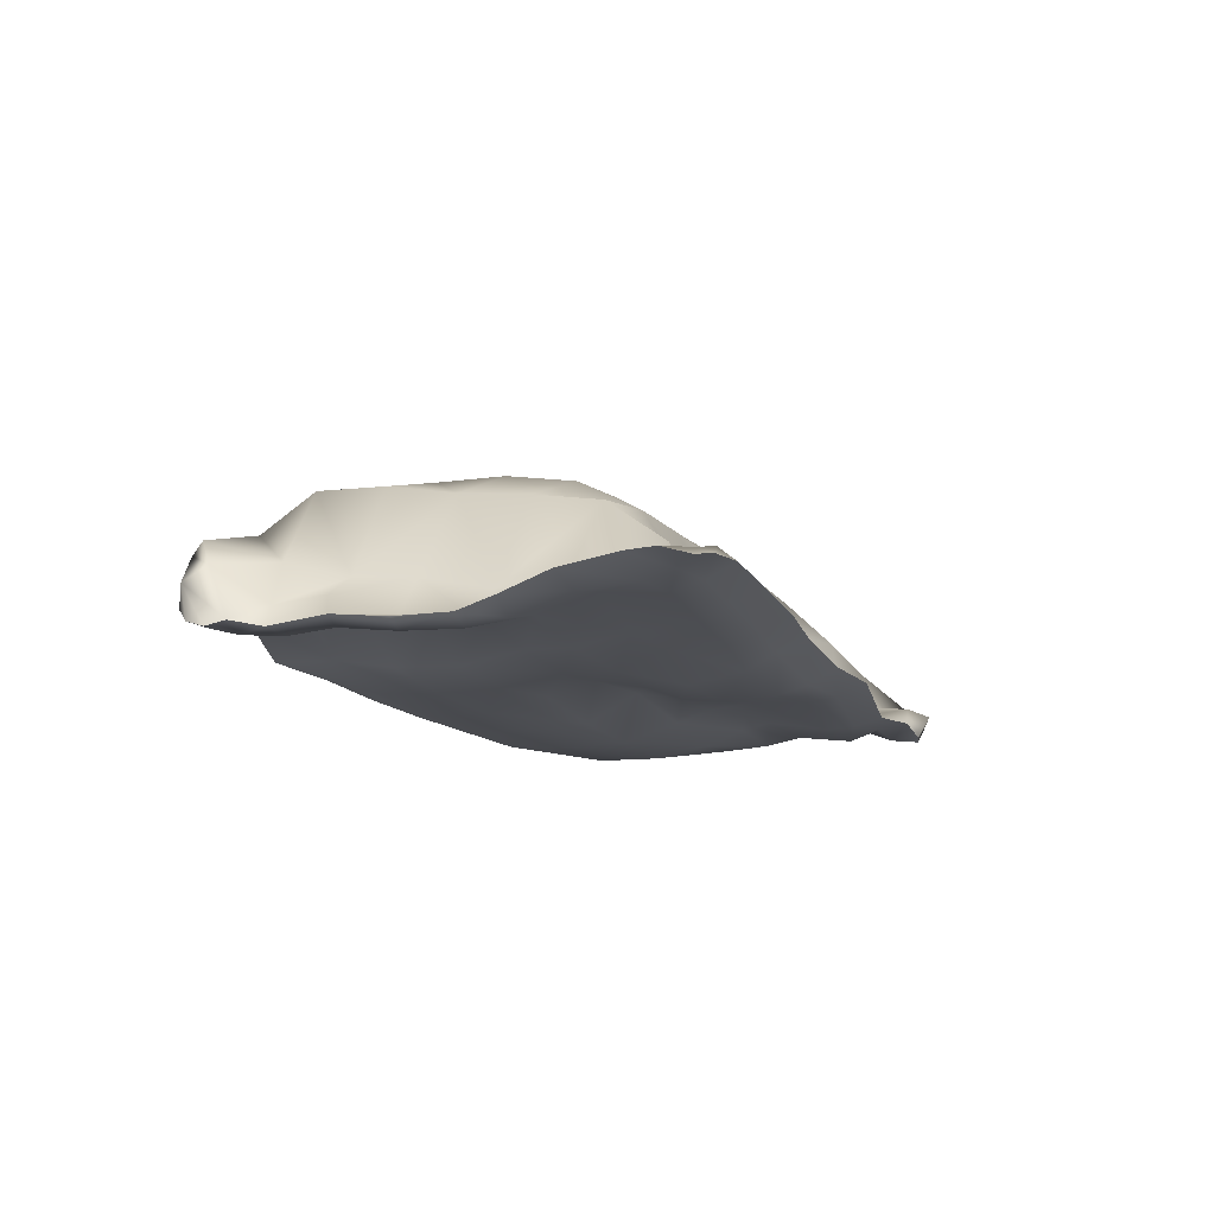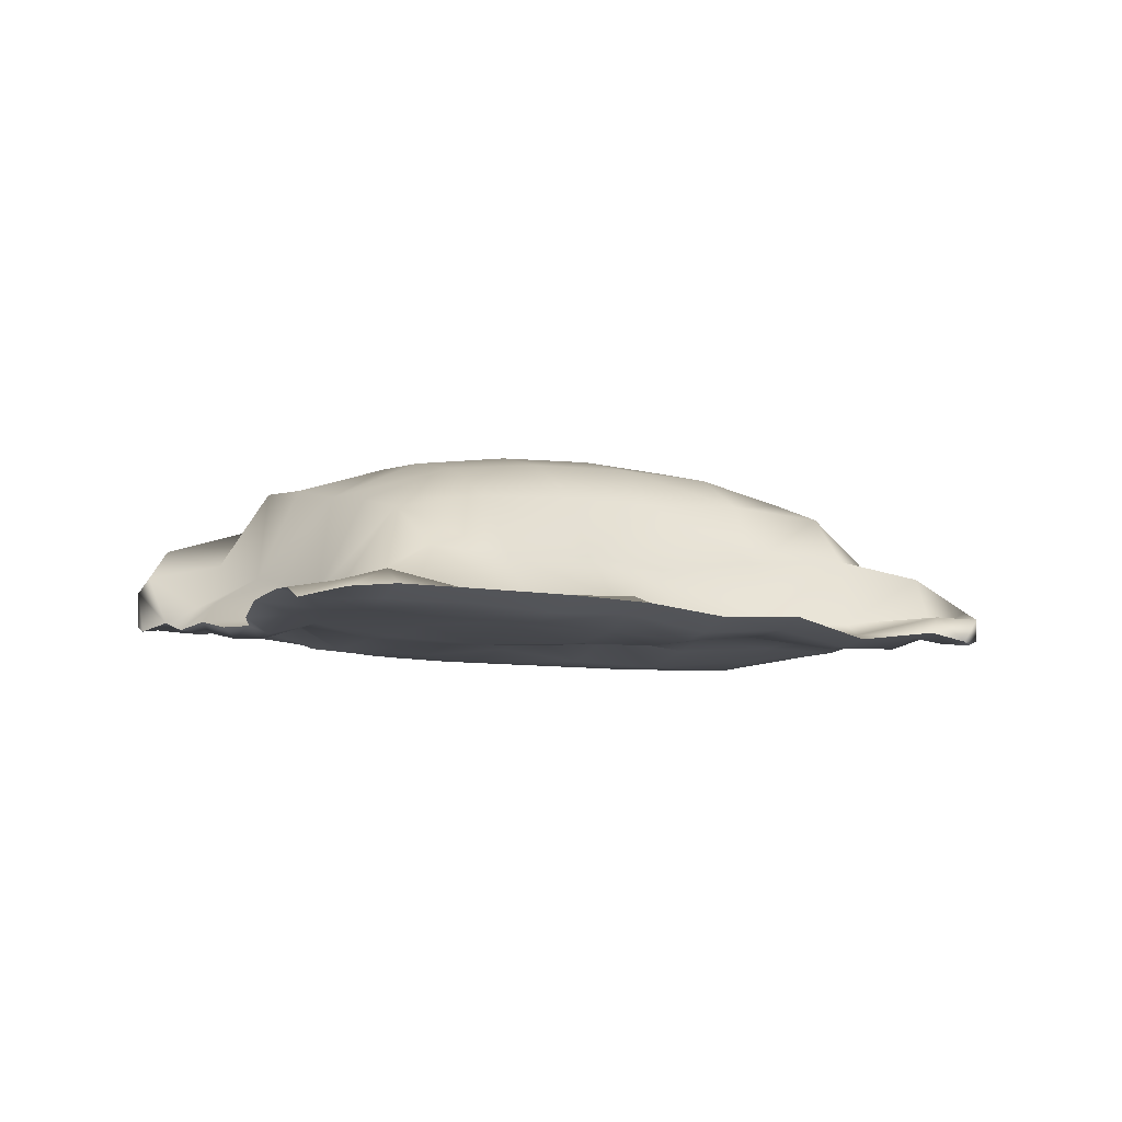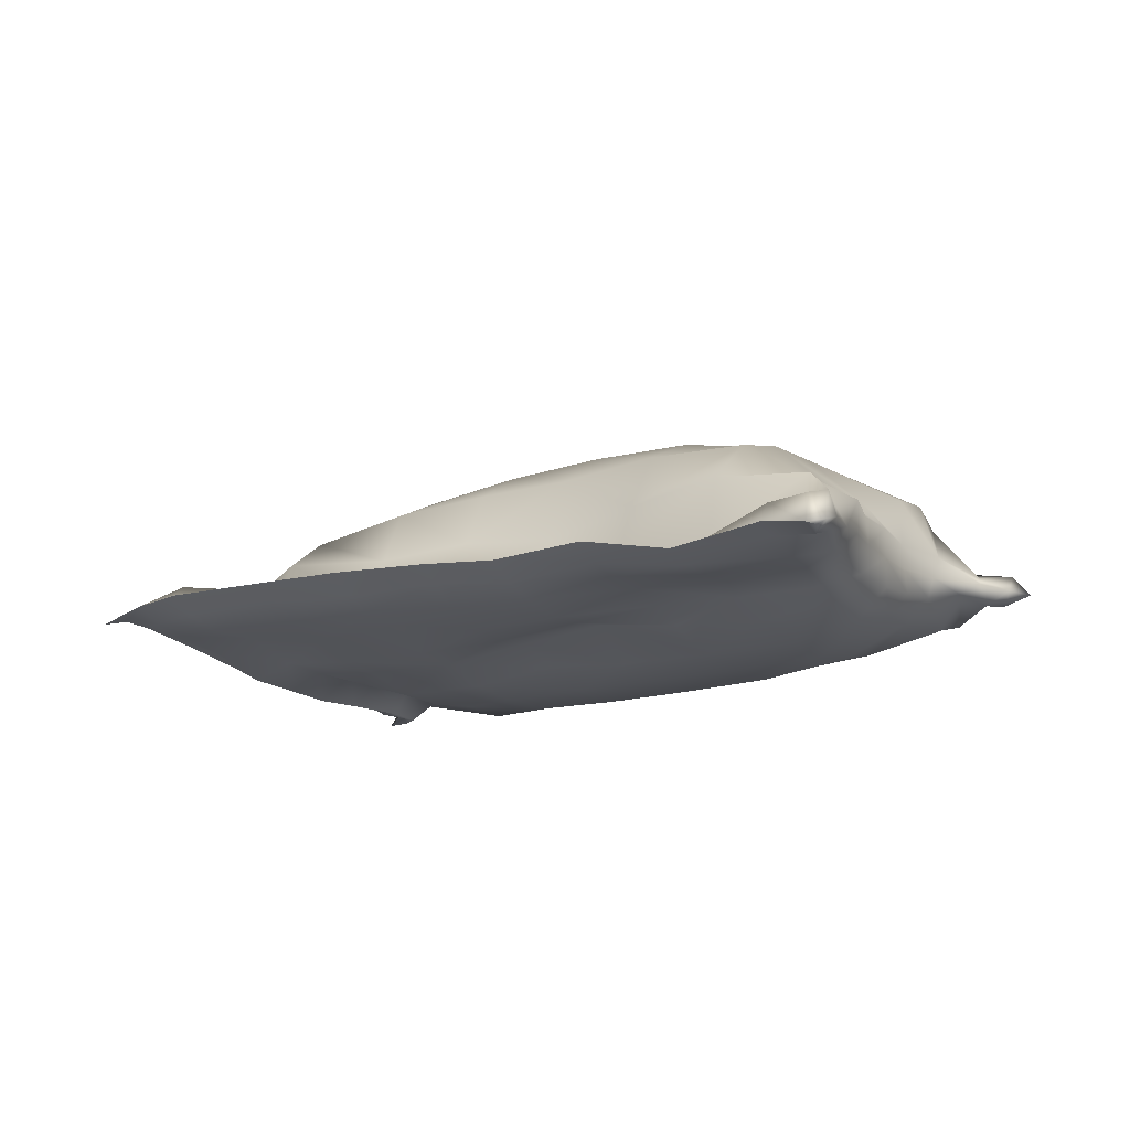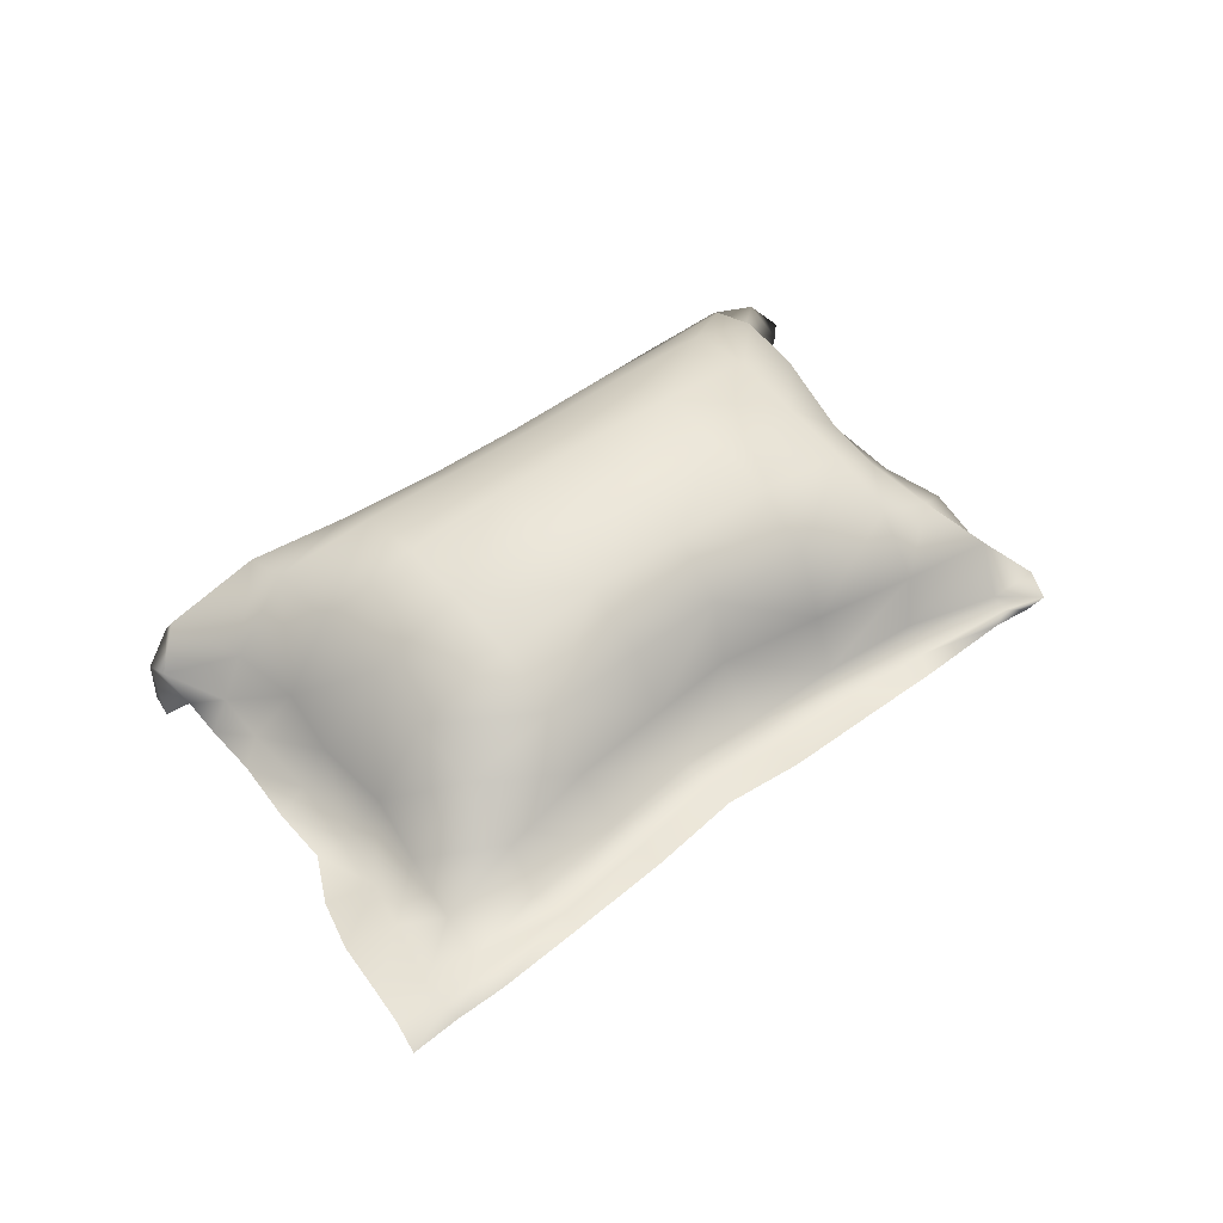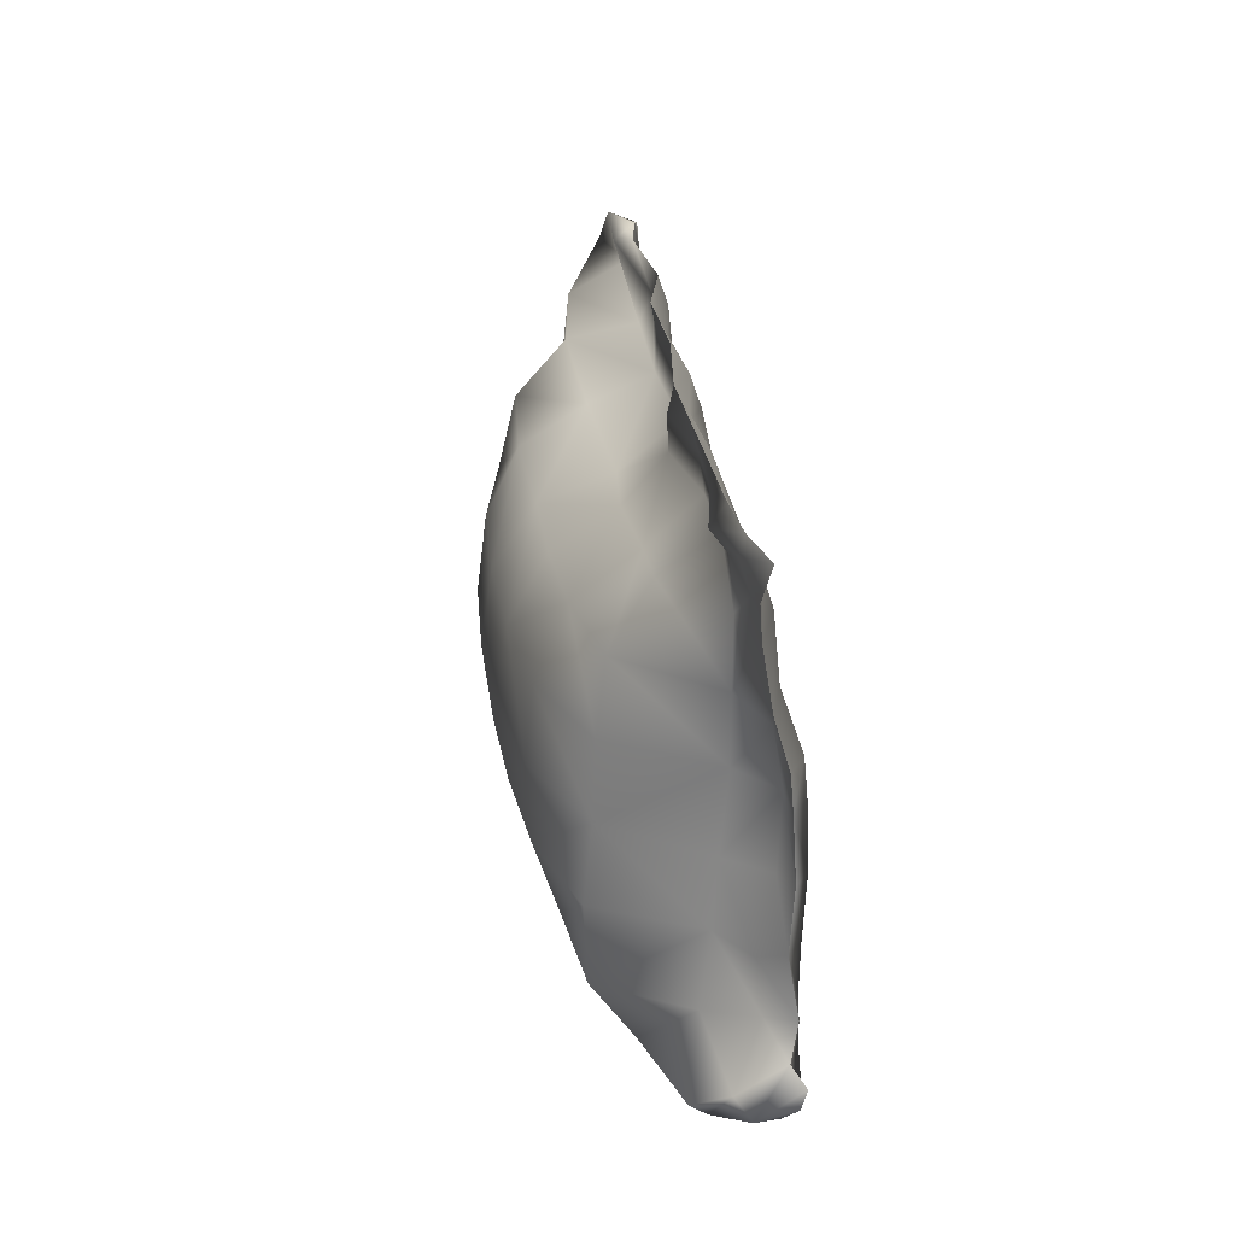
<metadata>
{"format":"obj","ext":"obj","renderer":"f3d","projection":"perspective","resolution":1024,"background":"white","views":[{"elev":-12.4,"azim":-42.4,"up":"+Y"},{"elev":-4.2,"azim":-6.3,"up":"+Y"},{"elev":-18.5,"azim":56.8,"up":"+Y"},{"elev":49.9,"azim":-13.6,"up":"+Y"},{"elev":52.5,"azim":-99.1,"up":"+Z"}]}
</metadata>
<code>
o Bed_Single_Pillow01_low_메쉬.001
v 4.575 1.57 -4.8
v 4.568 1.549 -4.797
v 4.543 1.579 -4.791
v 4.539 1.555 -4.786
v 4.553 1.619 -4.732
v 4.571 1.574 -4.731
v 4.536 1.609 -4.759
v 4.563 1.568 -4.777
v 4.579 1.573 -4.689
v 4.573 1.61 -4.695
v 4.604 1.571 -4.651
v 4.593 1.592 -4.641
v 4.625 1.566 -4.615
v 4.611 1.584 -4.605
v 4.655 1.563 -4.583
v 4.638 1.577 -4.566
v 4.67 1.567 -4.529
v 4.674 1.547 -4.545
v 4.677 1.528 -4.511
v 4.704 1.541 -4.515
v 4.675 1.536 -4.49
v 4.707 1.535 -4.496
v 4.48 1.583 -4.757
v 4.477 1.559 -4.756
v 4.507 1.632 -4.715
v 4.49 1.603 -4.741
v 4.531 1.641 -4.671
v 4.552 1.635 -4.626
v 4.574 1.627 -4.58
v 4.594 1.612 -4.536
v 4.605 1.578 -4.501
v 4.607 1.531 -4.496
v 4.611 1.522 -4.476
v 4.417 1.582 -4.725
v 4.415 1.558 -4.726
v 4.442 1.637 -4.682
v 4.426 1.602 -4.713
v 4.465 1.651 -4.639
v 4.488 1.652 -4.594
v 4.509 1.643 -4.548
v 4.526 1.619 -4.507
v 4.534 1.575 -4.484
v 4.539 1.532 -4.469
v 4.549 1.53 -4.446
v 4.357 1.581 -4.694
v 4.353 1.557 -4.699
v 4.38 1.637 -4.651
v 4.364 1.602 -4.682
v 4.399 1.655 -4.608
v 4.421 1.658 -4.562
v 4.443 1.647 -4.517
v 4.458 1.617 -4.48
v 4.462 1.568 -4.466
v 4.475 1.529 -4.441
v 4.486 1.527 -4.418
v 4.293 1.579 -4.663
v 4.292 1.559 -4.669
v 4.313 1.637 -4.62
v 4.298 1.602 -4.653
v 4.333 1.654 -4.577
v 4.354 1.656 -4.531
v 4.376 1.646 -4.486
v 4.396 1.618 -4.449
v 4.406 1.575 -4.429
v 4.421 1.546 -4.405
v 4.433 1.545 -4.386
v 4.23 1.58 -4.634
v 4.23 1.562 -4.639
v 4.246 1.636 -4.591
v 4.233 1.603 -4.626
v 4.266 1.648 -4.546
v 4.288 1.648 -4.5
v 4.31 1.639 -4.455
v 4.333 1.616 -4.416
v 4.347 1.572 -4.395
v 4.361 1.537 -4.372
v 4.375 1.538 -4.352
v 4.163 1.586 -4.611
v 4.167 1.561 -4.611
v 4.179 1.63 -4.56
v 4.164 1.605 -4.601
v 4.202 1.628 -4.517
v 4.226 1.619 -4.473
v 4.248 1.614 -4.428
v 4.269 1.605 -4.382
v 4.29 1.576 -4.348
v 4.3 1.54 -4.331
v 4.314 1.544 -4.311
v 4.099 1.577 -4.579
v 4.112 1.556 -4.575
v 4.144 1.574 -4.544
v 4.103 1.587 -4.574
v 4.173 1.563 -4.511
v 4.188 1.558 -4.464
v 4.216 1.548 -4.423
v 4.229 1.546 -4.374
v 4.243 1.544 -4.325
v 4.254 1.545 -4.293
v 4.26 1.555 -4.277
v 4.088 1.525 -4.545
v 4.083 1.555 -4.565
v 4.083 1.53 -4.558
v 4.086 1.539 -4.57
v 4.117 1.526 -4.522
v 4.129 1.543 -4.534
v 4.105 1.532 -4.546
v 4.092 1.565 -4.548
v 4.135 1.53 -4.483
v 4.144 1.545 -4.497
v 4.152 1.524 -4.443
v 4.17 1.531 -4.458
v 4.17 1.524 -4.405
v 4.192 1.525 -4.414
v 4.169 1.527 -4.366
v 4.203 1.53 -4.37
v 4.209 1.546 -4.326
v 4.176 1.537 -4.324
v 4.22 1.541 -4.284
v 4.19 1.542 -4.281
v 4.228 1.546 -4.262
v 4.197 1.542 -4.26
v 4.71 1.519 -4.509
v 4.7 1.526 -4.525
v 4.673 1.534 -4.557
v 4.648 1.542 -4.587
v 4.623 1.547 -4.617
v 4.602 1.551 -4.651
v 4.582 1.554 -4.687
v 4.57 1.558 -4.725
v 4.581 1.557 -4.761
v 4.595 1.55 -4.797
v 4.59 1.552 -4.781
v 4.235 1.542 -4.253
v 4.204 1.535 -4.24
v 4.266 1.545 -4.266
v 4.326 1.544 -4.3
v 4.385 1.542 -4.335
v 4.442 1.539 -4.373
v 4.496 1.532 -4.397
v 4.557 1.533 -4.426
v 4.611 1.519 -4.46
v 4.671 1.525 -4.487
v 4.699 1.519 -4.5
v 4.704 1.516 -4.505
v 4.538 1.532 -4.76
v 4.54 1.536 -4.776
v 4.561 1.553 -4.76
v 4.564 1.548 -4.782
v 4.547 1.527 -4.718
v 4.566 1.543 -4.723
v 4.568 1.52 -4.682
v 4.583 1.536 -4.688
v 4.582 1.51 -4.643
v 4.601 1.529 -4.652
v 4.601 1.51 -4.608
v 4.617 1.529 -4.616
v 4.614 1.512 -4.577
v 4.635 1.526 -4.586
v 4.629 1.518 -4.557
v 4.655 1.523 -4.559
v 4.651 1.514 -4.526
v 4.68 1.524 -4.533
v 4.662 1.521 -4.507
v 4.688 1.517 -4.518
v 4.484 1.522 -4.736
v 4.479 1.539 -4.749
v 4.5 1.51 -4.7
v 4.519 1.5 -4.66
v 4.537 1.499 -4.619
v 4.552 1.506 -4.578
v 4.561 1.515 -4.552
v 4.573 1.52 -4.537
v 4.593 1.513 -4.498
v 4.602 1.513 -4.479
v 4.423 1.519 -4.708
v 4.417 1.537 -4.721
v 4.439 1.504 -4.672
v 4.457 1.5 -4.631
v 4.476 1.501 -4.589
v 4.492 1.512 -4.55
v 4.503 1.52 -4.527
v 4.517 1.524 -4.501
v 4.537 1.521 -4.464
v 4.547 1.524 -4.445
v 4.361 1.518 -4.681
v 4.356 1.536 -4.693
v 4.378 1.504 -4.644
v 4.396 1.502 -4.602
v 4.415 1.505 -4.561
v 4.433 1.524 -4.528
v 4.446 1.517 -4.497
v 4.459 1.514 -4.473
v 4.477 1.516 -4.436
v 4.487 1.521 -4.416
v 4.293 1.537 -4.665
v 4.299 1.519 -4.654
v 4.316 1.506 -4.617
v 4.335 1.505 -4.575
v 4.354 1.513 -4.534
v 4.37 1.521 -4.502
v 4.387 1.514 -4.469
v 4.4 1.514 -4.445
v 4.419 1.521 -4.409
v 4.429 1.532 -4.391
v 4.232 1.54 -4.636
v 4.238 1.522 -4.625
v 4.254 1.51 -4.59
v 4.273 1.507 -4.549
v 4.293 1.508 -4.508
v 4.312 1.514 -4.47
v 4.33 1.513 -4.438
v 4.346 1.526 -4.409
v 4.364 1.525 -4.372
v 4.374 1.531 -4.353
v 4.173 1.541 -4.603
v 4.177 1.522 -4.598
v 4.195 1.52 -4.558
v 4.212 1.512 -4.519
v 4.232 1.51 -4.478
v 4.253 1.517 -4.438
v 4.27 1.517 -4.412
v 4.287 1.524 -4.377
v 4.305 1.527 -4.339
v 4.316 1.536 -4.319
v 4.12 1.544 -4.572
v 4.129 1.535 -4.558
v 4.149 1.549 -4.531
v 4.168 1.541 -4.494
v 4.187 1.534 -4.455
v 4.203 1.525 -4.418
v 4.215 1.525 -4.386
v 4.231 1.535 -4.346
v 4.248 1.53 -4.305
v 4.257 1.536 -4.285
v 4.098 1.527 -4.555
v 4.118 1.524 -4.55
v 4.135 1.522 -4.524
v 4.14 1.522 -4.482
v 4.159 1.516 -4.444
v 4.179 1.515 -4.405
v 4.185 1.517 -4.374
v 4.2 1.528 -4.333
v 4.217 1.53 -4.293
v 4.226 1.535 -4.272
f 1 2 3
f 3 2 4
f 5 6 7
f 7 6 8
f 9 6 10
f 10 6 5
f 11 9 12
f 12 9 10
f 13 11 14
f 14 11 12
f 15 13 16
f 16 13 14
f 17 18 16
f 16 18 15
f 19 20 17
f 20 18 17
f 21 22 19
f 19 22 20
f 3 4 23
f 23 4 24
f 5 7 25
f 25 7 26
f 10 5 27
f 27 5 25
f 12 10 28
f 28 10 27
f 14 12 29
f 29 12 28
f 16 14 30
f 30 14 29
f 17 16 31
f 31 16 30
f 19 17 32
f 32 17 31
f 33 21 32
f 32 21 19
f 23 24 34
f 34 24 35
f 25 26 36
f 36 26 37
f 27 25 38
f 38 25 36
f 39 28 38
f 38 28 27
f 29 28 40
f 40 28 39
f 30 29 41
f 41 29 40
f 31 30 42
f 42 30 41
f 32 31 43
f 43 31 42
f 44 33 43
f 43 33 32
f 34 35 45
f 45 35 46
f 36 37 47
f 47 37 48
f 49 38 47
f 47 38 36
f 39 38 50
f 50 38 49
f 40 39 51
f 51 39 50
f 52 41 51
f 51 41 40
f 53 42 52
f 52 42 41
f 54 43 53
f 53 43 42
f 55 44 54
f 54 44 43
f 56 45 57
f 57 45 46
f 47 48 58
f 58 48 59
f 60 49 58
f 58 49 47
f 50 49 61
f 61 49 60
f 51 50 62
f 62 50 61
f 63 52 62
f 62 52 51
f 53 52 64
f 64 52 63
f 54 53 65
f 65 53 64
f 66 55 65
f 65 55 54
f 67 56 68
f 68 56 57
f 69 58 70
f 70 58 59
f 60 58 71
f 71 58 69
f 61 60 72
f 72 60 71
f 73 62 72
f 72 62 61
f 63 62 74
f 74 62 73
f 75 64 74
f 74 64 63
f 76 65 75
f 75 65 64
f 66 65 77
f 77 65 76
f 78 67 79
f 79 67 68
f 69 70 80
f 80 70 81
f 71 69 82
f 82 69 80
f 72 71 83
f 83 71 82
f 84 73 83
f 83 73 72
f 85 74 84
f 84 74 73
f 86 75 85
f 85 75 74
f 87 76 86
f 86 76 75
f 77 76 88
f 88 76 87
f 89 78 90
f 90 78 79
f 80 81 91
f 91 81 92
f 82 80 93
f 93 80 91
f 94 83 93
f 93 83 82
f 84 83 95
f 95 83 94
f 96 85 95
f 95 85 84
f 97 86 96
f 96 86 85
f 98 87 97
f 97 87 86
f 99 88 98
f 98 88 87
f 100 101 102
f 102 101 103
f 104 105 106
f 106 105 107
f 108 109 104
f 104 109 105
f 110 111 108
f 108 111 109
f 112 113 110
f 110 113 111
f 114 115 112
f 112 115 113
f 116 115 117
f 117 115 114
f 118 116 119
f 119 116 117
f 120 118 121
f 121 118 119
f 99 98 120
f 120 98 118
f 116 118 97
f 97 118 98
f 115 116 96
f 96 116 97
f 113 115 95
f 95 115 96
f 111 113 94
f 94 113 95
f 111 94 109
f 109 94 93
f 109 93 105
f 105 93 91
f 105 91 107
f 107 91 92
f 103 101 90
f 90 101 89
f 22 122 20
f 20 122 123
f 20 123 18
f 18 123 124
f 18 124 15
f 15 124 125
f 15 125 13
f 13 125 126
f 13 126 11
f 11 126 127
f 9 11 128
f 128 11 127
f 6 9 129
f 129 9 128
f 8 6 130
f 130 6 129
f 2 1 131
f 1 132 131
f 133 120 134
f 134 120 121
f 135 99 133
f 133 99 120
f 136 88 135
f 135 88 99
f 137 77 136
f 136 77 88
f 138 66 137
f 137 66 77
f 139 55 138
f 138 55 66
f 140 44 139
f 139 44 55
f 140 141 44
f 44 141 33
f 141 142 33
f 33 142 21
f 142 143 21
f 21 143 22
f 144 122 143
f 143 122 22
f 107 101 106
f 106 101 100
f 101 107 89
f 89 107 92
f 81 78 92
f 92 78 89
f 81 70 78
f 78 70 67
f 70 59 67
f 67 59 56
f 48 45 59
f 59 45 56
f 37 34 48
f 48 34 45
f 26 23 37
f 37 23 34
f 26 7 23
f 23 7 3
f 7 8 3
f 3 8 1
f 1 8 132
f 132 8 130
f 145 146 147
f 147 146 148
f 149 145 150
f 150 145 147
f 149 150 151
f 151 150 152
f 153 151 154
f 154 151 152
f 155 153 156
f 156 153 154
f 155 156 157
f 157 156 158
f 157 158 159
f 159 158 160
f 159 160 161
f 161 160 162
f 163 164 142
f 142 164 143
f 165 166 145
f 145 166 146
f 167 165 149
f 149 165 145
f 167 149 168
f 168 149 151
f 169 168 153
f 153 168 151
f 170 169 155
f 155 169 153
f 171 170 157
f 157 170 155
f 171 157 172
f 172 157 159
f 172 159 173
f 173 159 161
f 174 163 141
f 141 163 142
f 175 176 165
f 165 176 166
f 177 175 167
f 167 175 165
f 178 177 168
f 168 177 167
f 179 178 169
f 169 178 168
f 180 179 170
f 170 179 169
f 181 180 171
f 171 180 170
f 181 171 182
f 182 171 172
f 183 182 173
f 173 182 172
f 140 184 141
f 141 184 174
f 185 186 175
f 175 186 176
f 187 185 177
f 177 185 175
f 188 187 178
f 178 187 177
f 189 188 179
f 179 188 178
f 189 179 190
f 190 179 180
f 190 180 191
f 191 180 181
f 191 181 192
f 192 181 182
f 192 182 193
f 193 182 183
f 194 184 139
f 139 184 140
f 195 186 196
f 196 186 185
f 196 185 197
f 197 185 187
f 197 187 198
f 198 187 188
f 199 198 189
f 189 198 188
f 199 189 200
f 200 189 190
f 200 190 201
f 201 190 191
f 201 191 202
f 202 191 192
f 202 192 203
f 203 192 193
f 204 194 138
f 138 194 139
f 205 195 206
f 206 195 196
f 206 196 207
f 207 196 197
f 207 197 208
f 208 197 198
f 208 198 209
f 209 198 199
f 209 199 210
f 210 199 200
f 211 210 201
f 201 210 200
f 212 211 202
f 202 211 201
f 213 212 203
f 203 212 202
f 137 214 138
f 138 214 204
f 215 205 216
f 216 205 206
f 217 216 207
f 207 216 206
f 218 217 208
f 208 217 207
f 219 218 209
f 209 218 208
f 220 219 210
f 210 219 209
f 220 210 221
f 221 210 211
f 221 211 222
f 222 211 212
f 223 222 213
f 213 222 212
f 136 224 137
f 137 224 214
f 225 215 226
f 226 215 216
f 227 226 217
f 217 226 216
f 227 217 228
f 228 217 218
f 228 218 229
f 229 218 219
f 229 219 230
f 230 219 220
f 230 220 231
f 231 220 221
f 232 231 222
f 222 231 221
f 233 232 223
f 223 232 222
f 135 234 136
f 136 234 224
f 100 235 106
f 106 235 236
f 106 236 104
f 104 236 237
f 104 237 108
f 108 237 238
f 108 238 110
f 110 238 239
f 110 239 112
f 112 239 240
f 114 112 241
f 241 112 240
f 117 114 242
f 242 114 241
f 119 117 243
f 243 117 242
f 134 121 133
f 133 121 244
f 244 234 133
f 133 234 135
f 242 232 243
f 243 232 233
f 241 231 242
f 242 231 232
f 230 231 240
f 240 231 241
f 229 230 239
f 239 230 240
f 228 229 238
f 238 229 239
f 227 228 237
f 237 228 238
f 236 226 237
f 237 226 227
f 235 225 236
f 236 225 226
f 122 144 164
f 143 164 144
f 160 124 162
f 162 124 123
f 158 125 160
f 160 125 124
f 156 126 158
f 158 126 125
f 154 127 156
f 156 127 126
f 128 127 152
f 152 127 154
f 129 128 150
f 150 128 152
f 130 129 147
f 147 129 150
f 132 130 148
f 148 130 147
f 131 132 2
f 2 132 148
f 146 4 148
f 148 4 2
f 166 24 146
f 146 24 4
f 176 35 166
f 166 35 24
f 186 46 176
f 176 46 35
f 57 46 195
f 195 46 186
f 68 57 205
f 205 57 195
f 79 68 215
f 215 68 205
f 90 79 225
f 225 79 215
f 90 225 103
f 103 225 235
f 100 102 235
f 235 102 103
f 162 123 164
f 164 123 122
f 161 162 163
f 163 162 164
f 173 161 174
f 174 161 163
f 184 183 174
f 174 183 173
f 193 183 194
f 194 183 184
f 203 193 204
f 204 193 194
f 214 213 204
f 204 213 203
f 224 223 214
f 214 223 213
f 234 233 224
f 224 233 223
f 243 233 244
f 244 233 234
f 121 119 244
f 244 119 243

</code>
